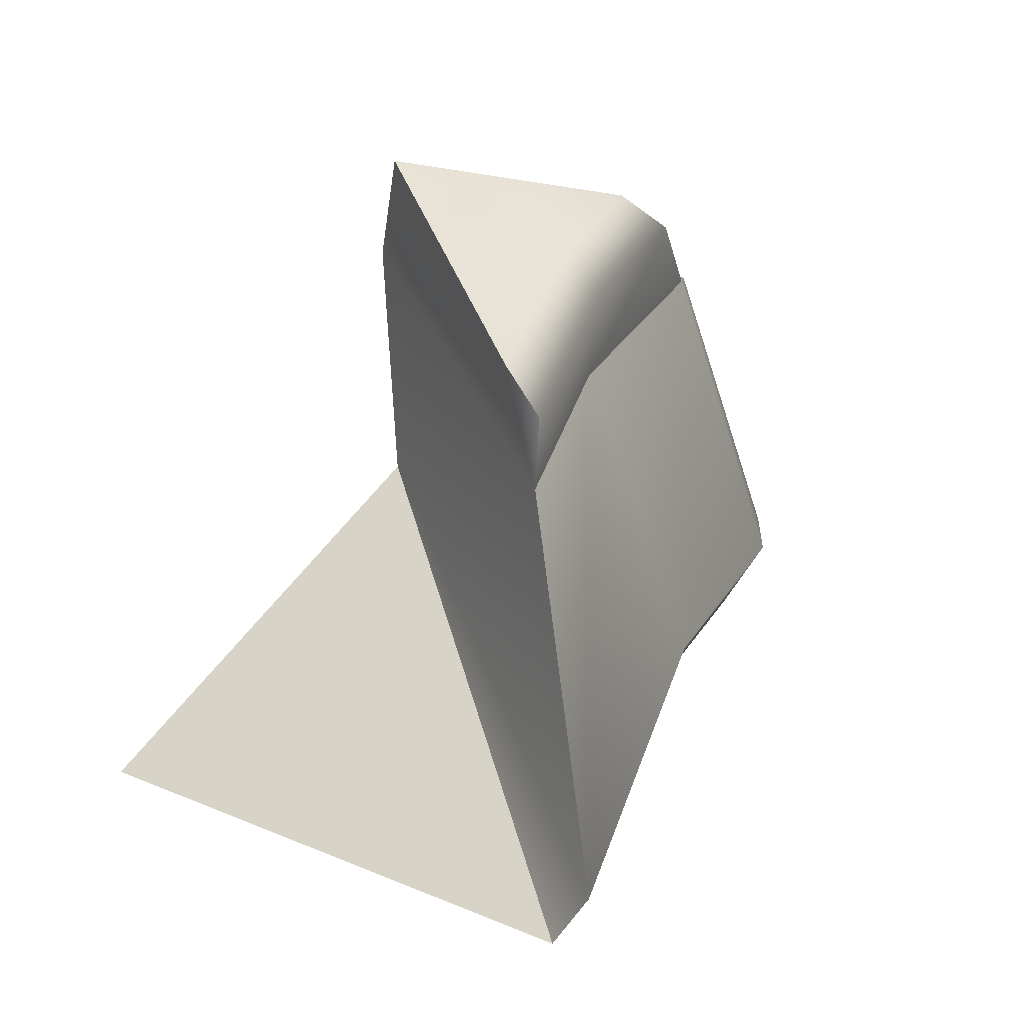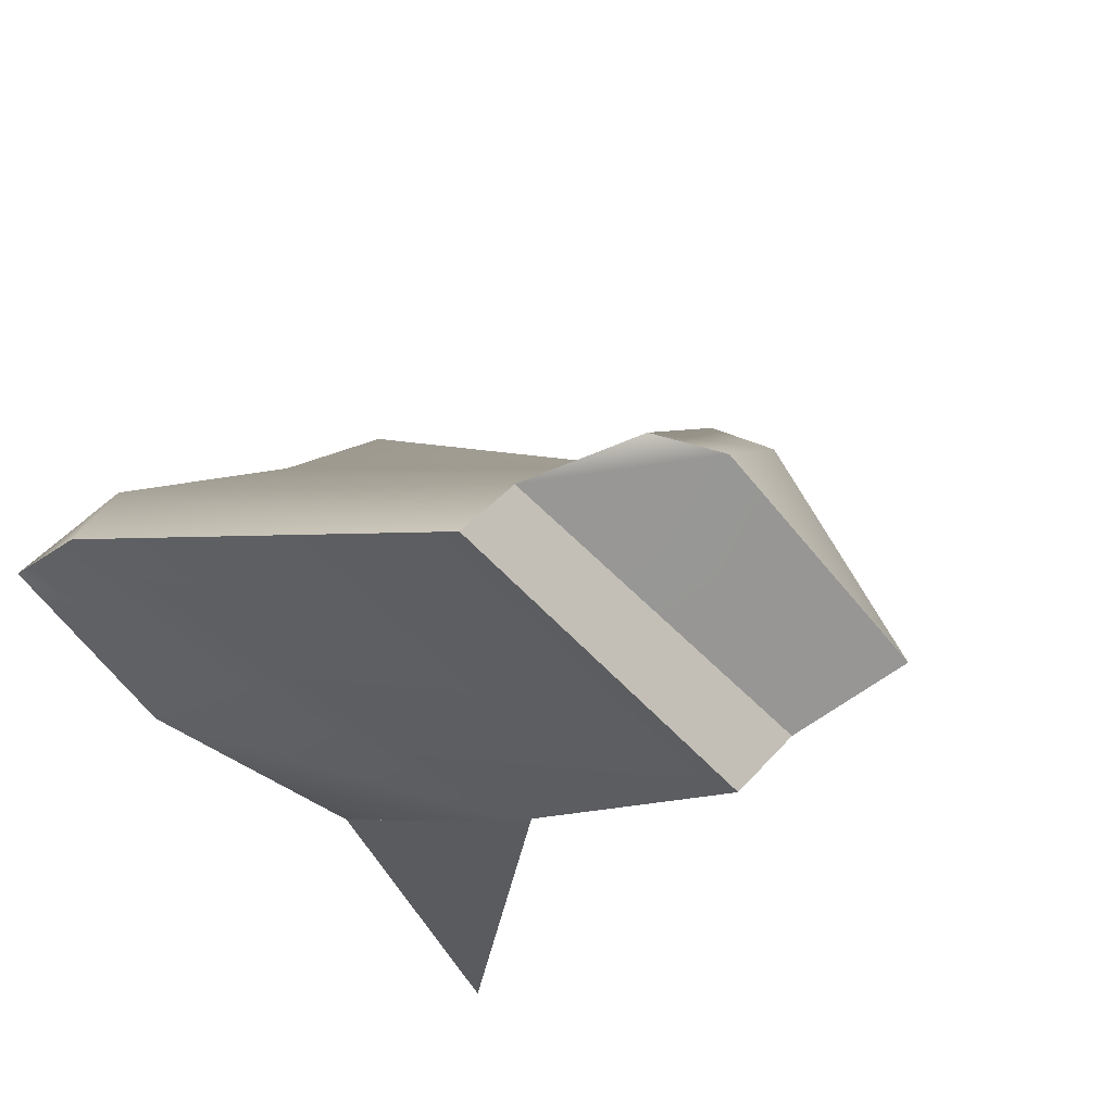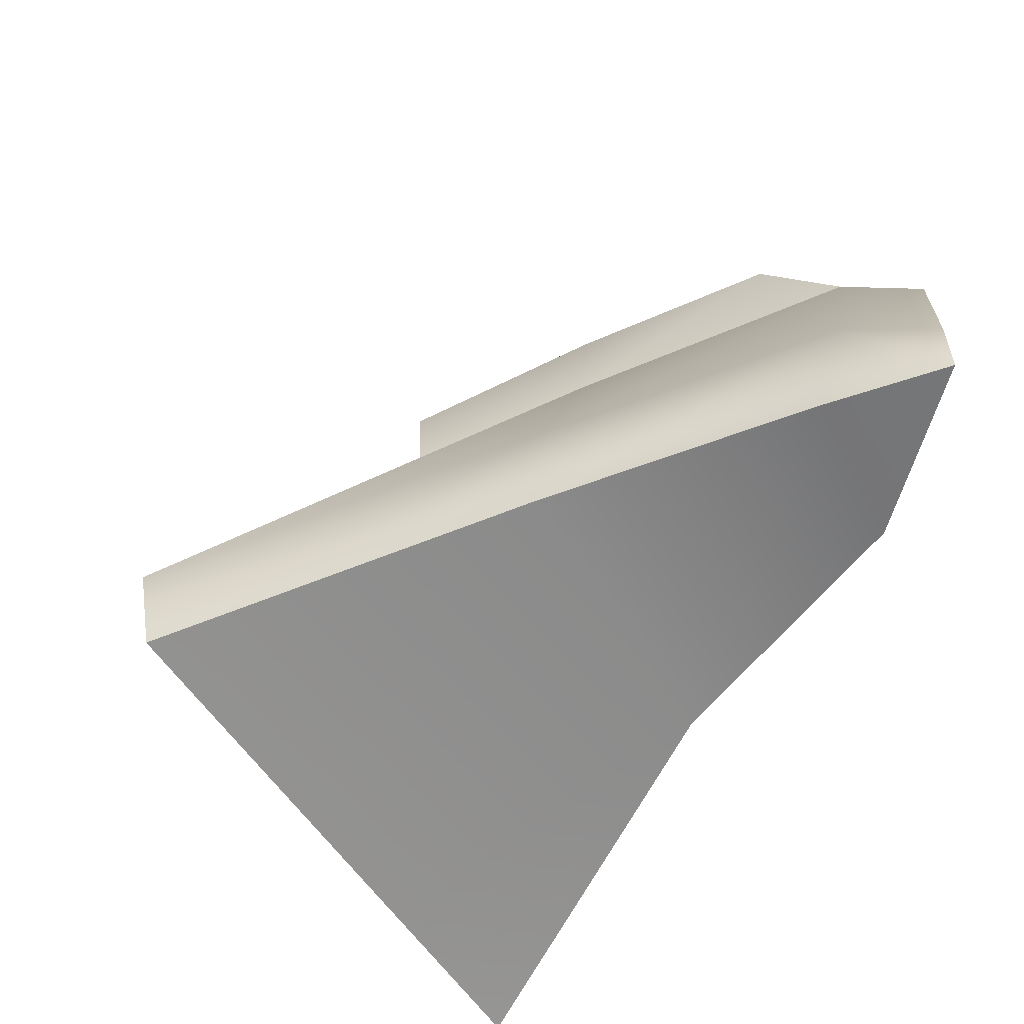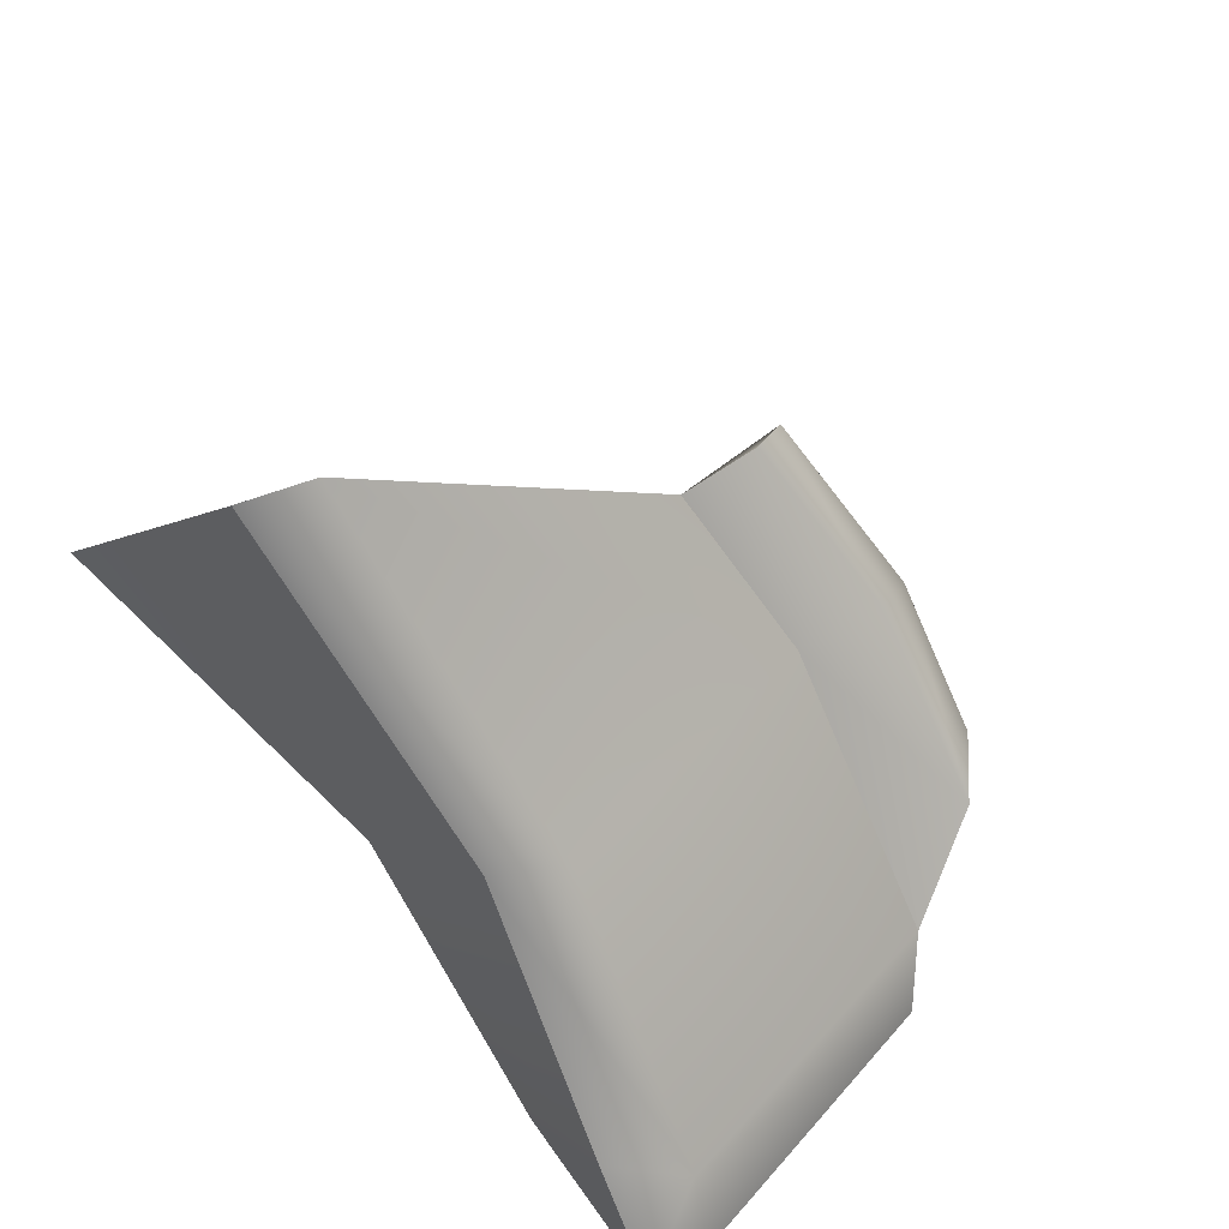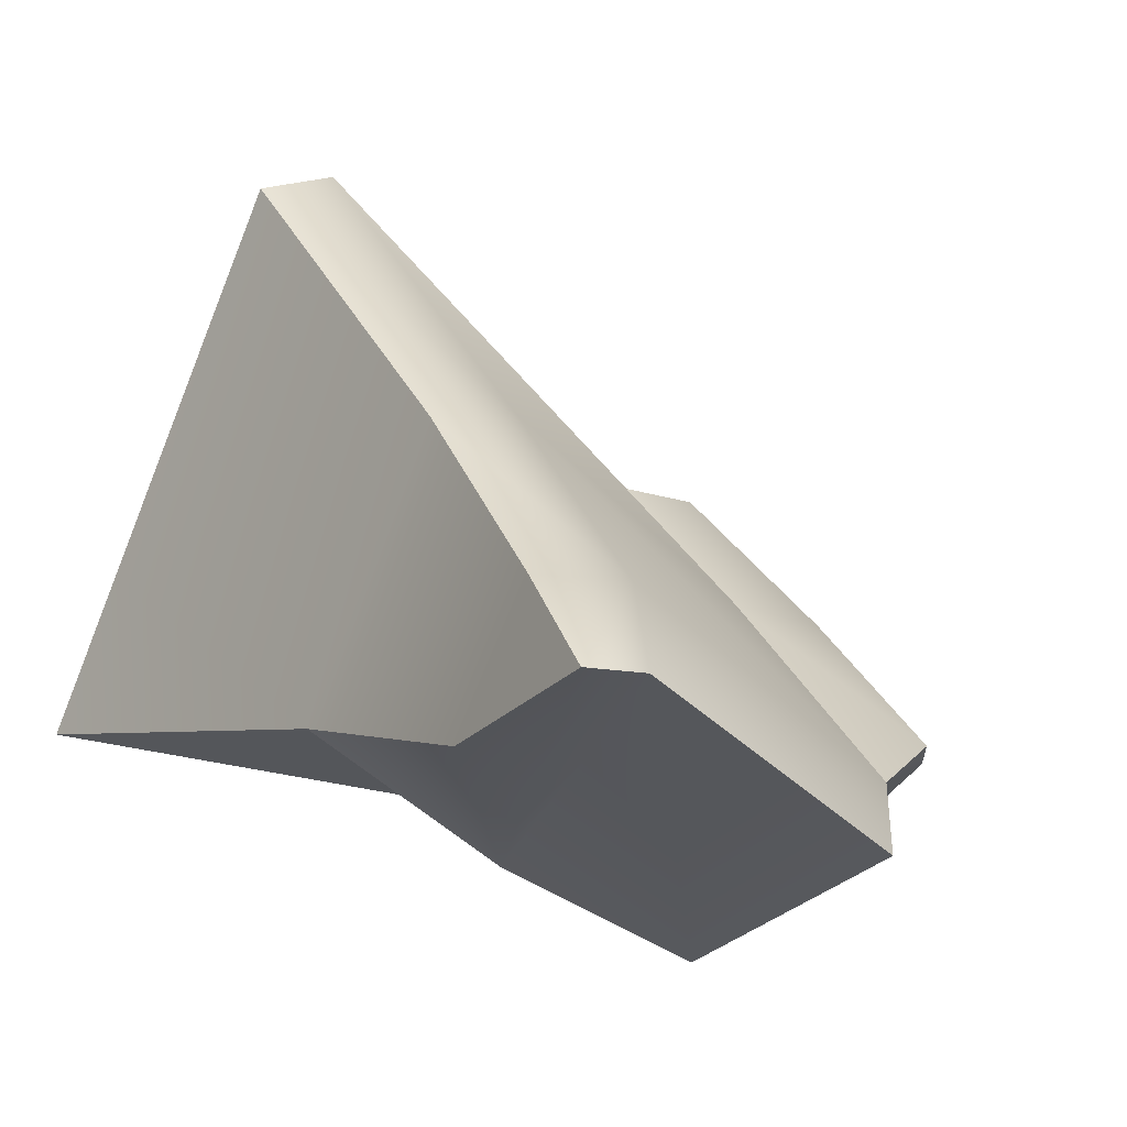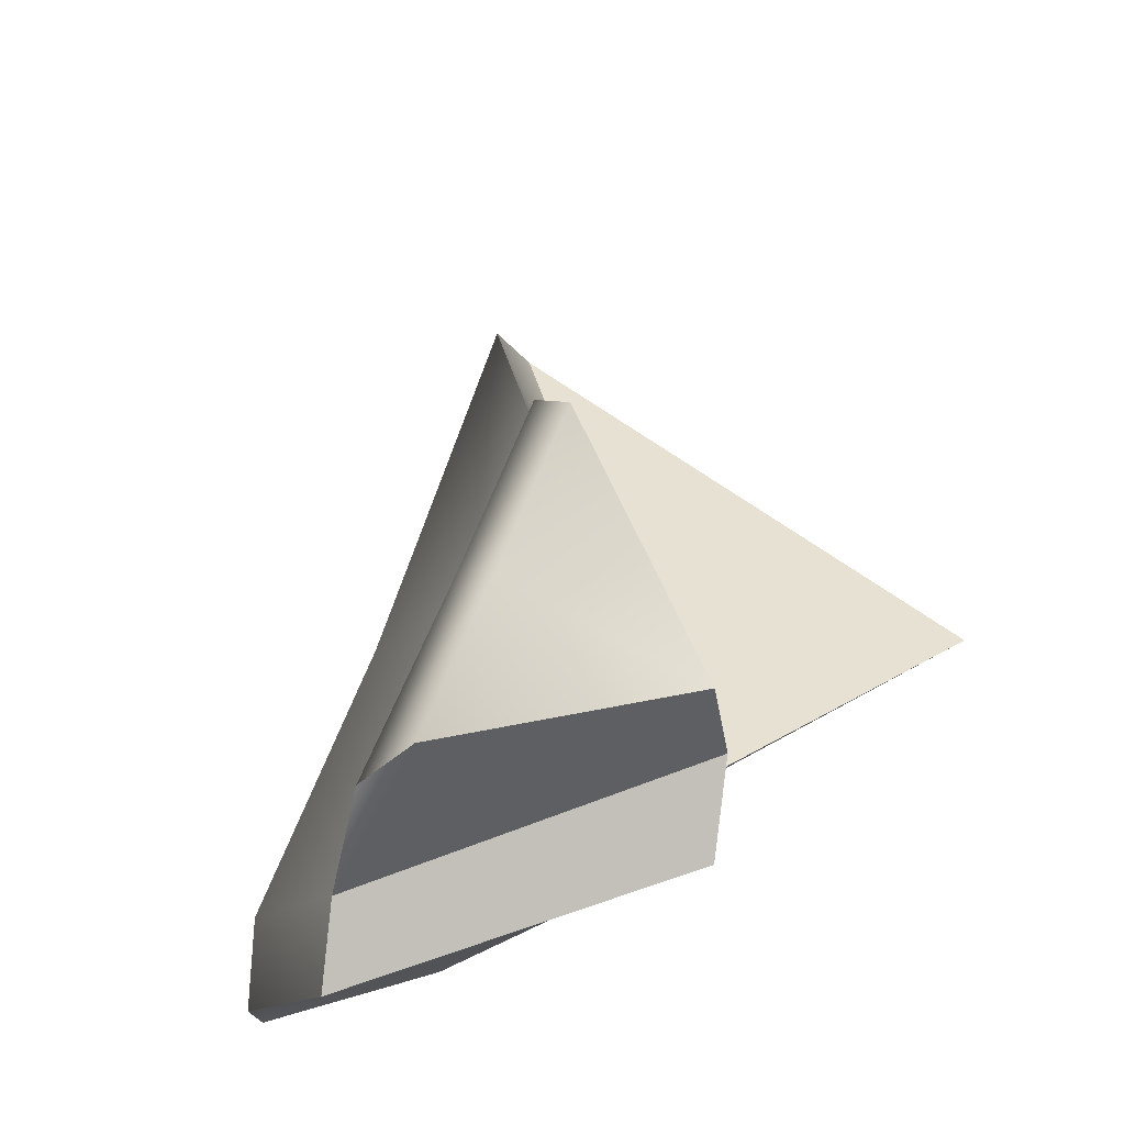
<metadata>
{"format":"obj","ext":"obj","renderer":"f3d","projection":"perspective","resolution":1024,"background":"white","views":[{"elev":27.7,"azim":-18.6,"up":"+Y"},{"elev":-47.9,"azim":117.6,"up":"+Z"},{"elev":-60.1,"azim":72.7,"up":"+Y"},{"elev":56.6,"azim":52.8,"up":"+Z"},{"elev":-22.2,"azim":54.7,"up":"+Z"},{"elev":70.7,"azim":161.9,"up":"+Y"}]}
</metadata>
<code>
g default
v 22.5 21.39 9.513
v 31.7 20.01 -2.974
v 31.4 17.72 -3.168
v 20.85 18.93 9.373
v 28.27 17.97 0.8568
v 30.37 20.43 0.5013
v 18.3 39.47 5.035
v 19.31 37.56 6.233
v 18.87 33.9 6.404
v 26.86 33.73 -2.641
v 28.26 32.57 -5.718
v 22.61 39.46 0.191
v 24.91 37.57 -0.0894
v 13.08 19.14 22.67
v 11.85 16.69 21.91
v 13.45 37.21 11.28
v 14.45 35.31 12.55
v 12.69 41.55 -1.678
v 14.35 32.02 12.37
v 12.97 19.01 0.2312
v 23.91 18.17 -3.511
v 1.952 16.36 9.052
v -2.232 16.23 3.617
v 12.34 36.92 -2.824
v 13.89 35.37 -6.087
v 12.34 26.95 -1.197
v 13.89 26.72 -3.787
g polySurface239
f 4 5 6 1
f 15 4 1 14
f 6 5 3 2
f 16 17 8 7
f 18 16 7
f 17 19 9 8
f 14 1 9 19
f 1 6 10 9
f 11 10 6 2
f 7 12 18
f 7 8 13 12
f 9 10 13 8
f 22 20 4 15
f 21 3 5
f 20 21 5 4
f 23 20 22
f 18 12 10 24
f 16 18 24 19
f 10 11 25 24
f 19 24 26 14
f 25 11 2 27
f 3 21 27 2
f 21 20 27
f 26 15 14
f 23 22 26
f 22 15 26
f 20 23 26
f 13 10 12
f 17 16 19
f 25 27 26 24
f 27 20 26

</code>
